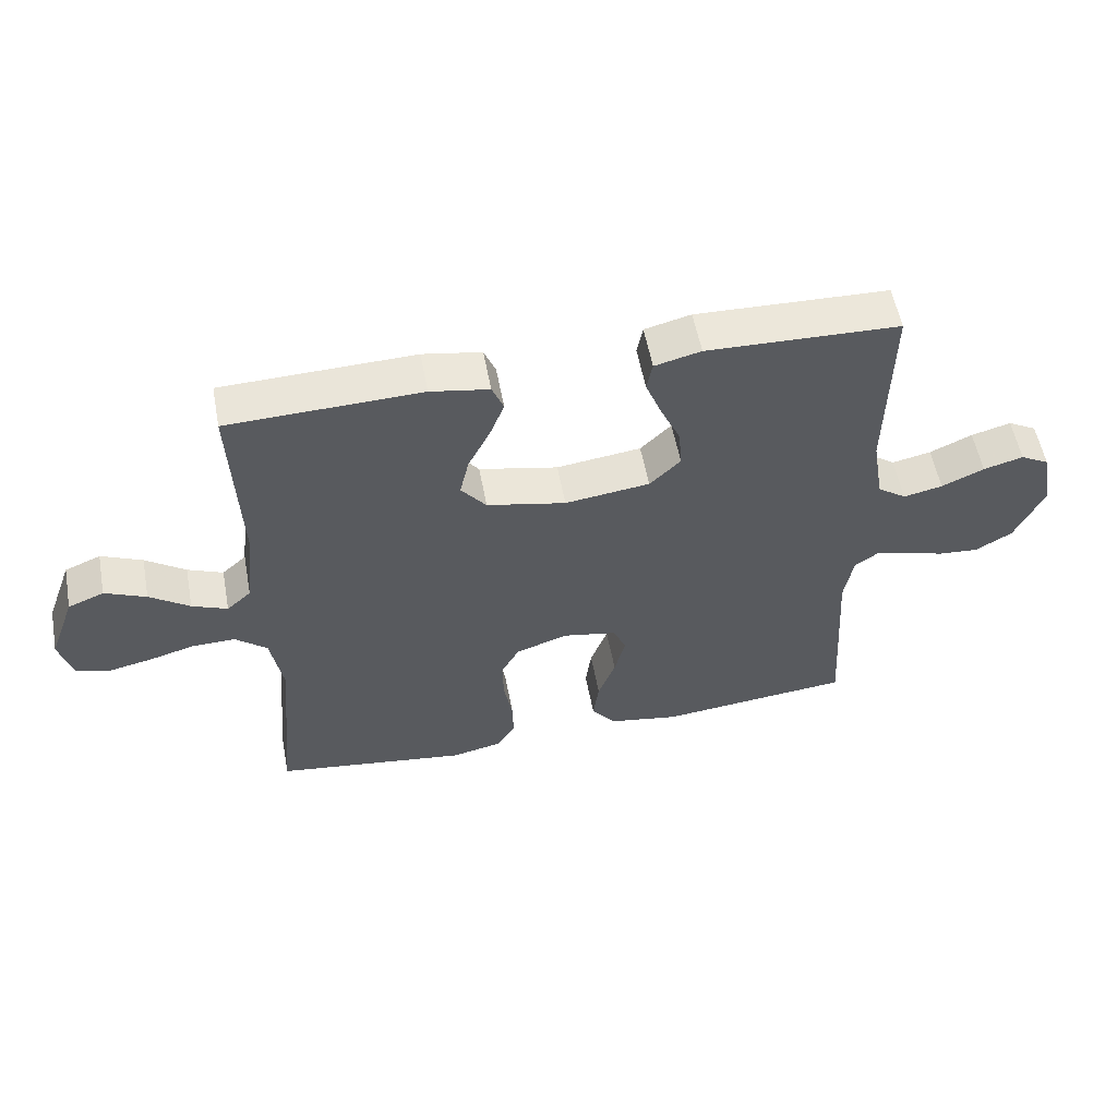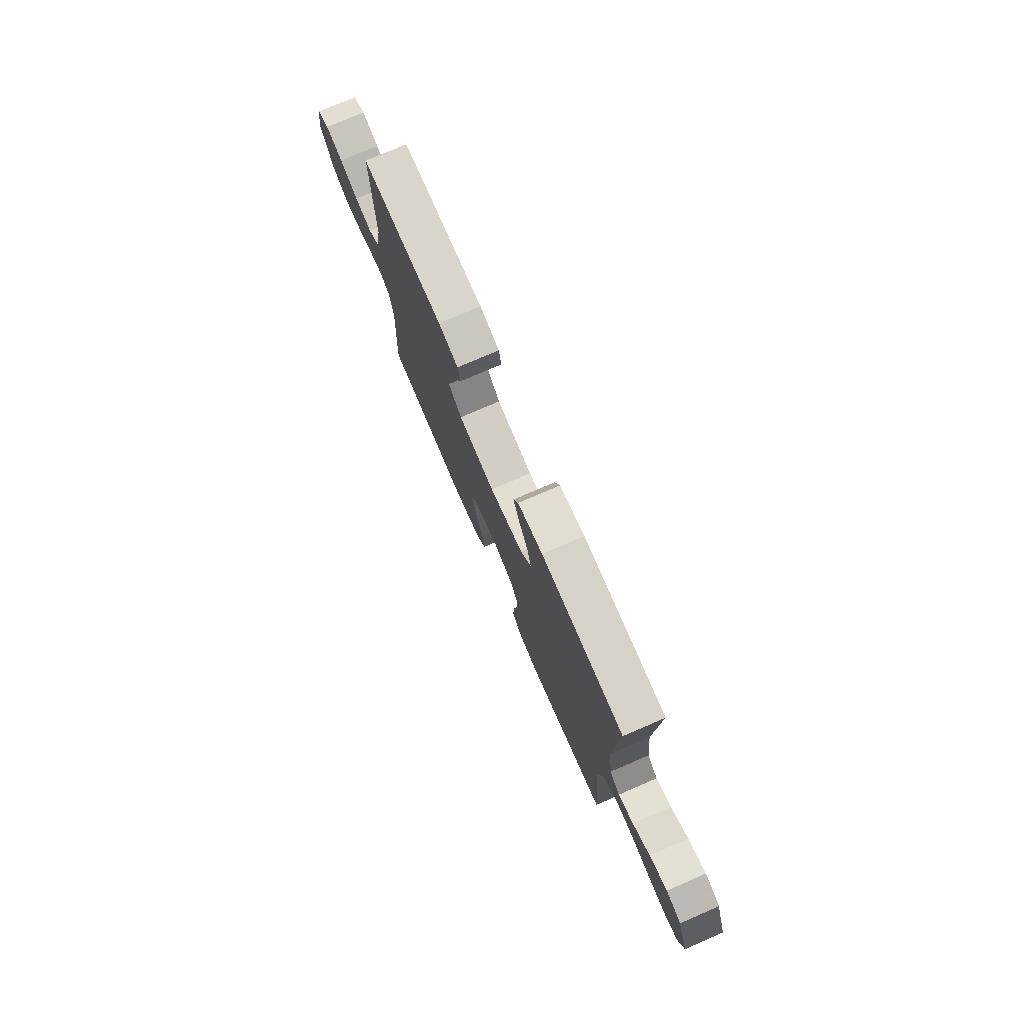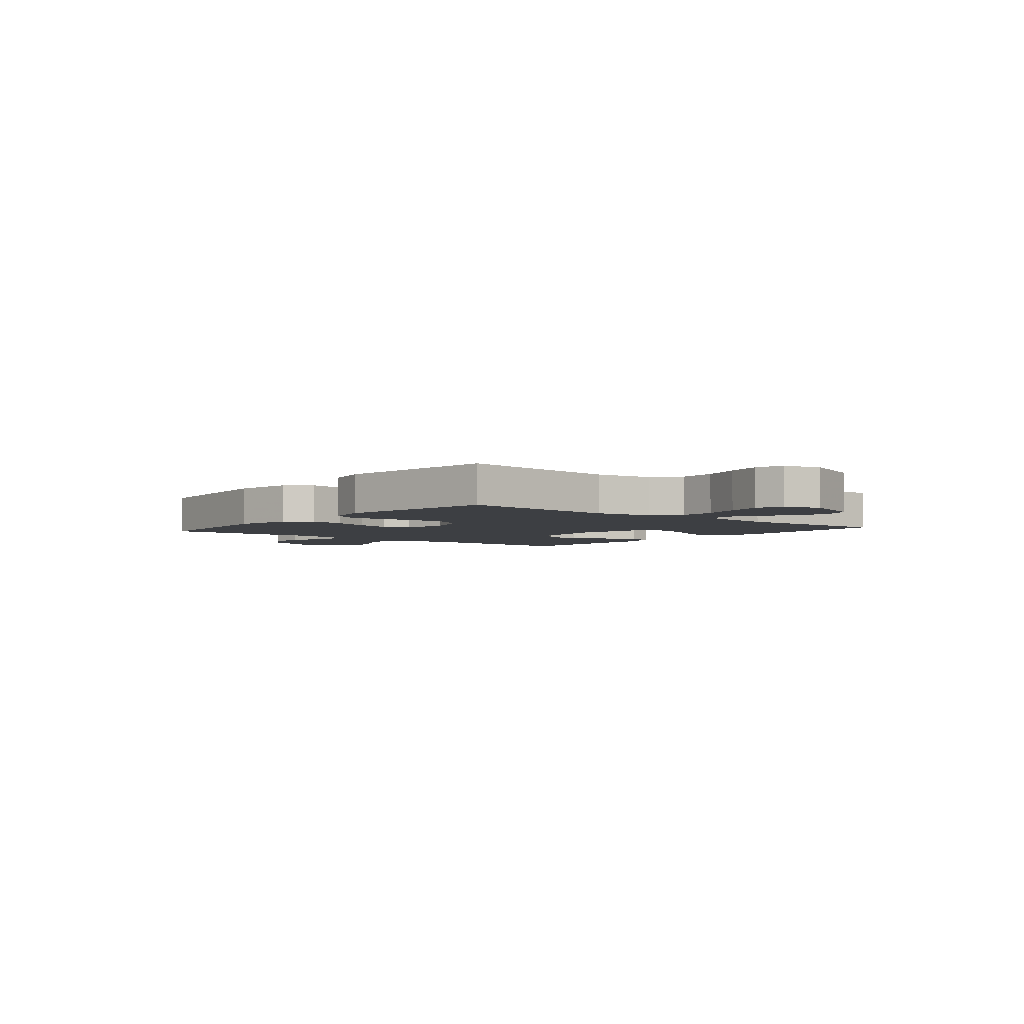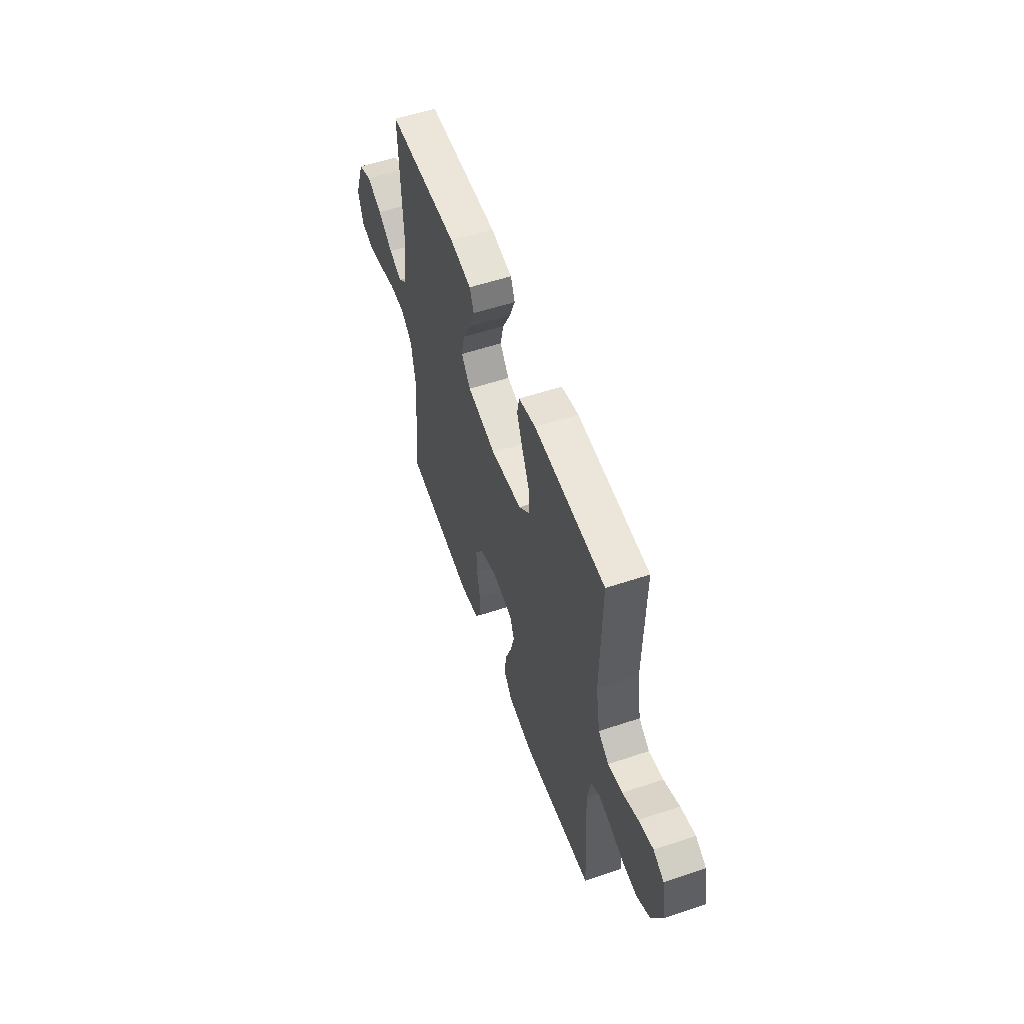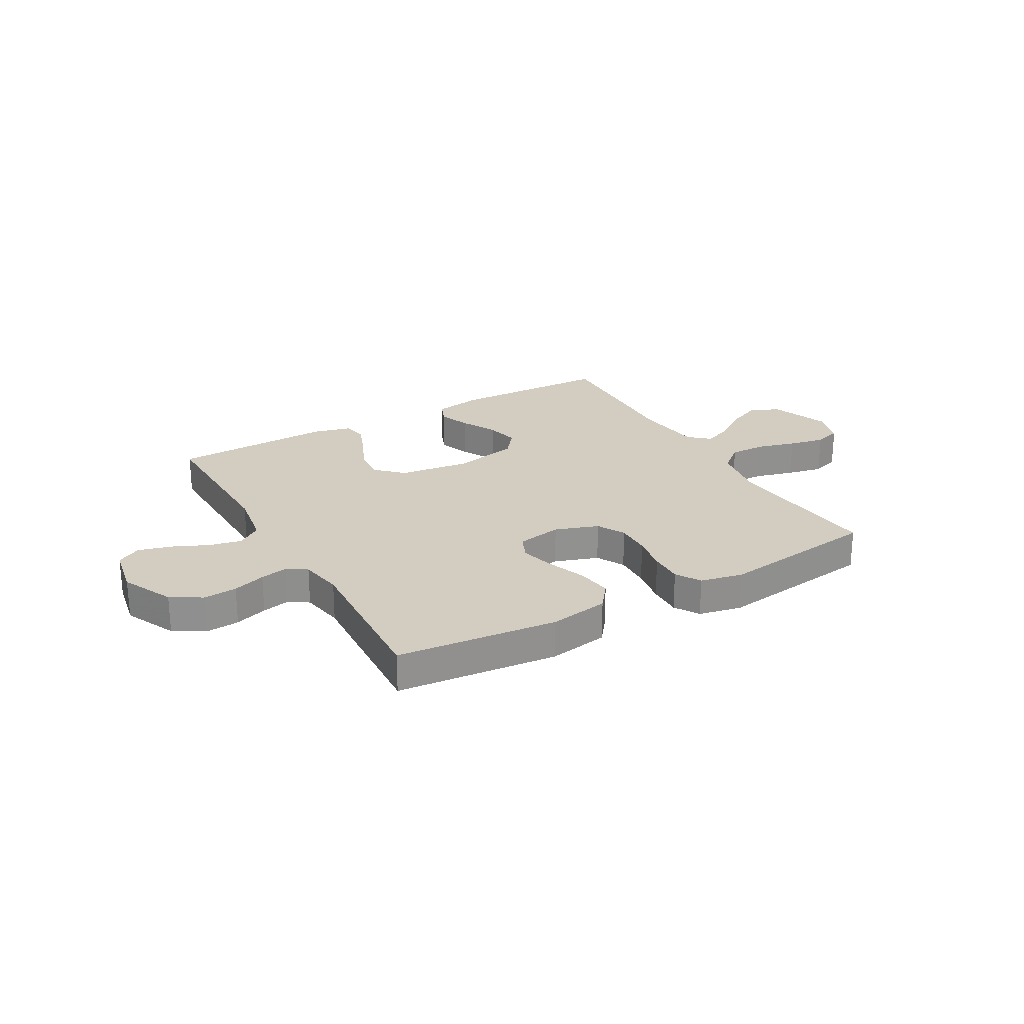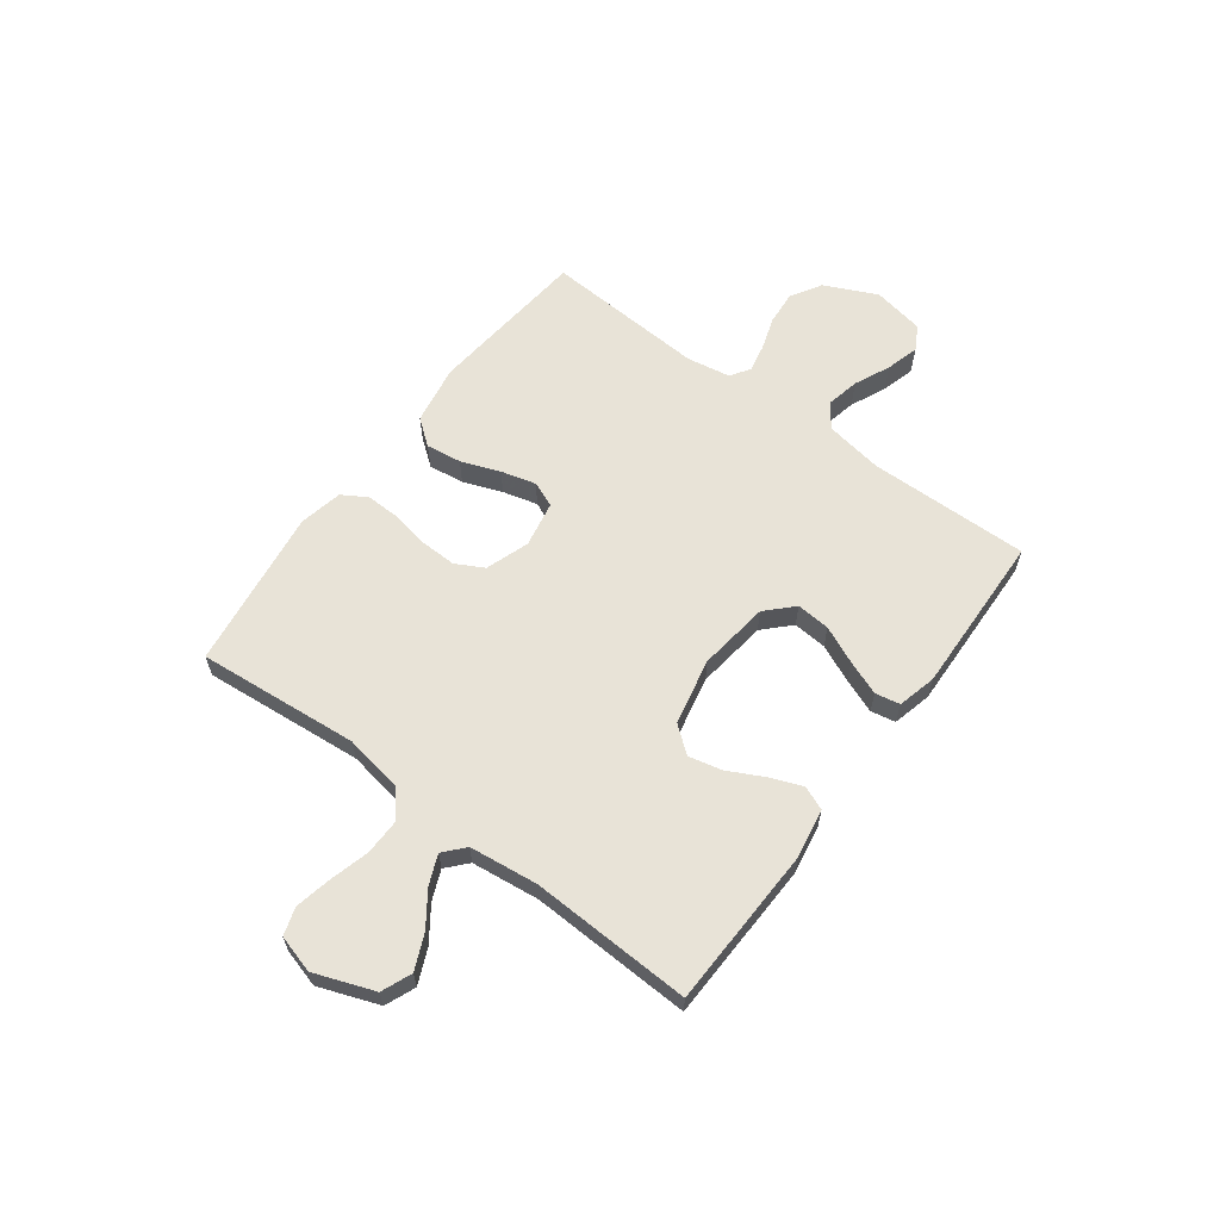
<metadata>
{"format":"obj","ext":"obj","renderer":"f3d","projection":"perspective","resolution":1024,"background":"white","views":[{"elev":55.7,"azim":-10.6,"up":"+Z"},{"elev":76.3,"azim":-113.4,"up":"+Z"},{"elev":-3.9,"azim":-129.5,"up":"+Y"},{"elev":55.5,"azim":70.6,"up":"+Z"},{"elev":24.5,"azim":150.3,"up":"+Y"},{"elev":62.0,"azim":-53.3,"up":"+Y"}]}
</metadata>
<code>
v -0.5 0.07 -0.5
v -0.473 0.07 -0.2
v -0.492 0.07 -0.092
v -0.541 0.07 -0.051
v -0.608 0.07 -0.052
v -0.681 0.07 -0.072
v -0.748 0.07 -0.086
v -0.799 0.07 -0.07
v -0.819 0.07 0
v -0.778 0.07 0.111
v -0.722 0.07 0.134
v -0.658 0.07 0.106
v -0.596 0.07 0.062
v -0.541 0.07 0.039
v -0.503 0.07 0.073
v -0.488 0.07 0.2
v -0.5 0.07 0.5
v -0.2 0.07 0.509
v -0.109 0.07 0.493
v -0.091 0.07 0.449
v -0.114 0.07 0.39
v -0.148 0.07 0.323
v -0.162 0.07 0.261
v -0.123 0.07 0.212
v 0 0.07 0.186
v 0.132 0.07 0.203
v 0.18 0.07 0.25
v 0.175 0.07 0.313
v 0.144 0.07 0.382
v 0.119 0.07 0.446
v 0.128 0.07 0.492
v 0.2 0.07 0.51
v 0.5 0.07 0.5
v 0.495 0.07 0.2
v 0.513 0.07 0.093
v 0.558 0.07 0.061
v 0.619 0.07 0.074
v 0.685 0.07 0.104
v 0.747 0.07 0.121
v 0.792 0.07 0.096
v 0.81 0.07 0
v 0.765 0.07 -0.097
v 0.708 0.07 -0.131
v 0.645 0.07 -0.126
v 0.584 0.07 -0.106
v 0.532 0.07 -0.095
v 0.496 0.07 -0.119
v 0.482 0.07 -0.2
v 0.5 0.07 -0.5
v 0.2 0.07 -0.53
v 0.089 0.07 -0.511
v 0.052 0.07 -0.463
v 0.061 0.07 -0.397
v 0.088 0.07 -0.325
v 0.105 0.07 -0.26
v 0.085 0.07 -0.213
v 0 0.07 -0.197
v -0.081 0.07 -0.225
v -0.109 0.07 -0.277
v -0.107 0.07 -0.344
v -0.094 0.07 -0.415
v -0.092 0.07 -0.478
v -0.12 0.07 -0.524
v -0.2 0.07 -0.541
v -0.5 0 -0.5
v -0.473 0 -0.2
v -0.492 0 -0.092
v -0.541 0 -0.051
v -0.608 0 -0.052
v -0.681 0 -0.072
v -0.748 0 -0.086
v -0.799 0 -0.07
v -0.819 0 0
v -0.778 0 0.111
v -0.722 0 0.134
v -0.658 0 0.106
v -0.596 0 0.062
v -0.541 0 0.039
v -0.503 0 0.073
v -0.488 0 0.2
v -0.5 0 0.5
v -0.2 0 0.509
v -0.109 0 0.493
v -0.091 0 0.449
v -0.114 0 0.39
v -0.148 0 0.323
v -0.162 0 0.261
v -0.123 0 0.212
v 0 0 0.186
v 0.132 0 0.203
v 0.18 0 0.25
v 0.175 0 0.313
v 0.144 0 0.382
v 0.119 0 0.446
v 0.128 0 0.492
v 0.2 0 0.51
v 0.5 0 0.5
v 0.495 0 0.2
v 0.513 0 0.093
v 0.558 0 0.061
v 0.619 0 0.074
v 0.685 0 0.104
v 0.747 0 0.121
v 0.792 0 0.096
v 0.81 0 0
v 0.765 0 -0.097
v 0.708 0 -0.131
v 0.645 0 -0.126
v 0.584 0 -0.106
v 0.532 0 -0.095
v 0.496 0 -0.119
v 0.482 0 -0.2
v 0.5 0 -0.5
v 0.2 0 -0.53
v 0.089 0 -0.511
v 0.052 0 -0.463
v 0.061 0 -0.397
v 0.088 0 -0.325
v 0.105 0 -0.26
v 0.085 0 -0.213
v 0 0 -0.197
v -0.081 0 -0.225
v -0.109 0 -0.277
v -0.107 0 -0.344
v -0.094 0 -0.415
v -0.092 0 -0.478
v -0.12 0 -0.524
v -0.2 0 -0.541
f 63 64 1 2
f 60 61 62 63
f 59 60 63 2
f 58 59 2 3
f 57 58 3 4
f 56 57 4
f 51 52 53 54
f 51 54 55
f 48 49 50 51
f 47 48 51 55
f 46 47 55 56
f 42 43 44 45
f 42 45 46
f 41 42 46
f 37 38 39 40
f 36 37 40 41
f 31 32 33 34
f 31 34 35
f 28 29 30 31
f 28 31 35
f 27 28 35 36
f 19 20 21 22
f 17 18 19 22
f 16 17 22 23
f 15 16 23 24
f 10 11 12 13
f 10 13 14
f 9 10 14
f 8 9 14
f 5 6 7 8
f 5 8 14
f 4 5 14 15
f 36 41 46 56
f 26 27 36 56
f 25 26 56 4
f 4 15 24 25
f 66 65 128 127
f 127 126 125 124
f 66 127 124 123
f 67 66 123 122
f 68 67 122 121
f 68 121 120
f 118 117 116 115
f 119 118 115
f 115 114 113 112
f 119 115 112 111
f 120 119 111 110
f 109 108 107 106
f 110 109 106
f 110 106 105
f 104 103 102 101
f 105 104 101 100
f 98 97 96 95
f 99 98 95
f 95 94 93 92
f 99 95 92
f 100 99 92 91
f 86 85 84 83
f 86 83 82 81
f 87 86 81 80
f 88 87 80 79
f 77 76 75 74
f 78 77 74
f 78 74 73
f 78 73 72
f 72 71 70 69
f 78 72 69
f 79 78 69 68
f 120 110 105 100
f 120 100 91 90
f 68 120 90 89
f 89 88 79 68
f 1 65 66 2
f 2 66 67 3
f 3 67 68 4
f 4 68 69 5
f 5 69 70 6
f 6 70 71 7
f 7 71 72 8
f 8 72 73 9
f 9 73 74 10
f 10 74 75 11
f 11 75 76 12
f 12 76 77 13
f 13 77 78 14
f 14 78 79 15
f 15 79 80 16
f 16 80 81 17
f 17 81 82 18
f 18 82 83 19
f 19 83 84 20
f 20 84 85 21
f 21 85 86 22
f 22 86 87 23
f 23 87 88 24
f 24 88 89 25
f 25 89 90 26
f 26 90 91 27
f 27 91 92 28
f 28 92 93 29
f 29 93 94 30
f 30 94 95 31
f 31 95 96 32
f 32 96 97 33
f 33 97 98 34
f 34 98 99 35
f 35 99 100 36
f 36 100 101 37
f 37 101 102 38
f 38 102 103 39
f 39 103 104 40
f 40 104 105 41
f 41 105 106 42
f 42 106 107 43
f 43 107 108 44
f 44 108 109 45
f 45 109 110 46
f 46 110 111 47
f 47 111 112 48
f 48 112 113 49
f 49 113 114 50
f 50 114 115 51
f 51 115 116 52
f 52 116 117 53
f 53 117 118 54
f 54 118 119 55
f 55 119 120 56
f 56 120 121 57
f 57 121 122 58
f 58 122 123 59
f 59 123 124 60
f 60 124 125 61
f 61 125 126 62
f 62 126 127 63
f 63 127 128 64
f 64 128 65 1

</code>
